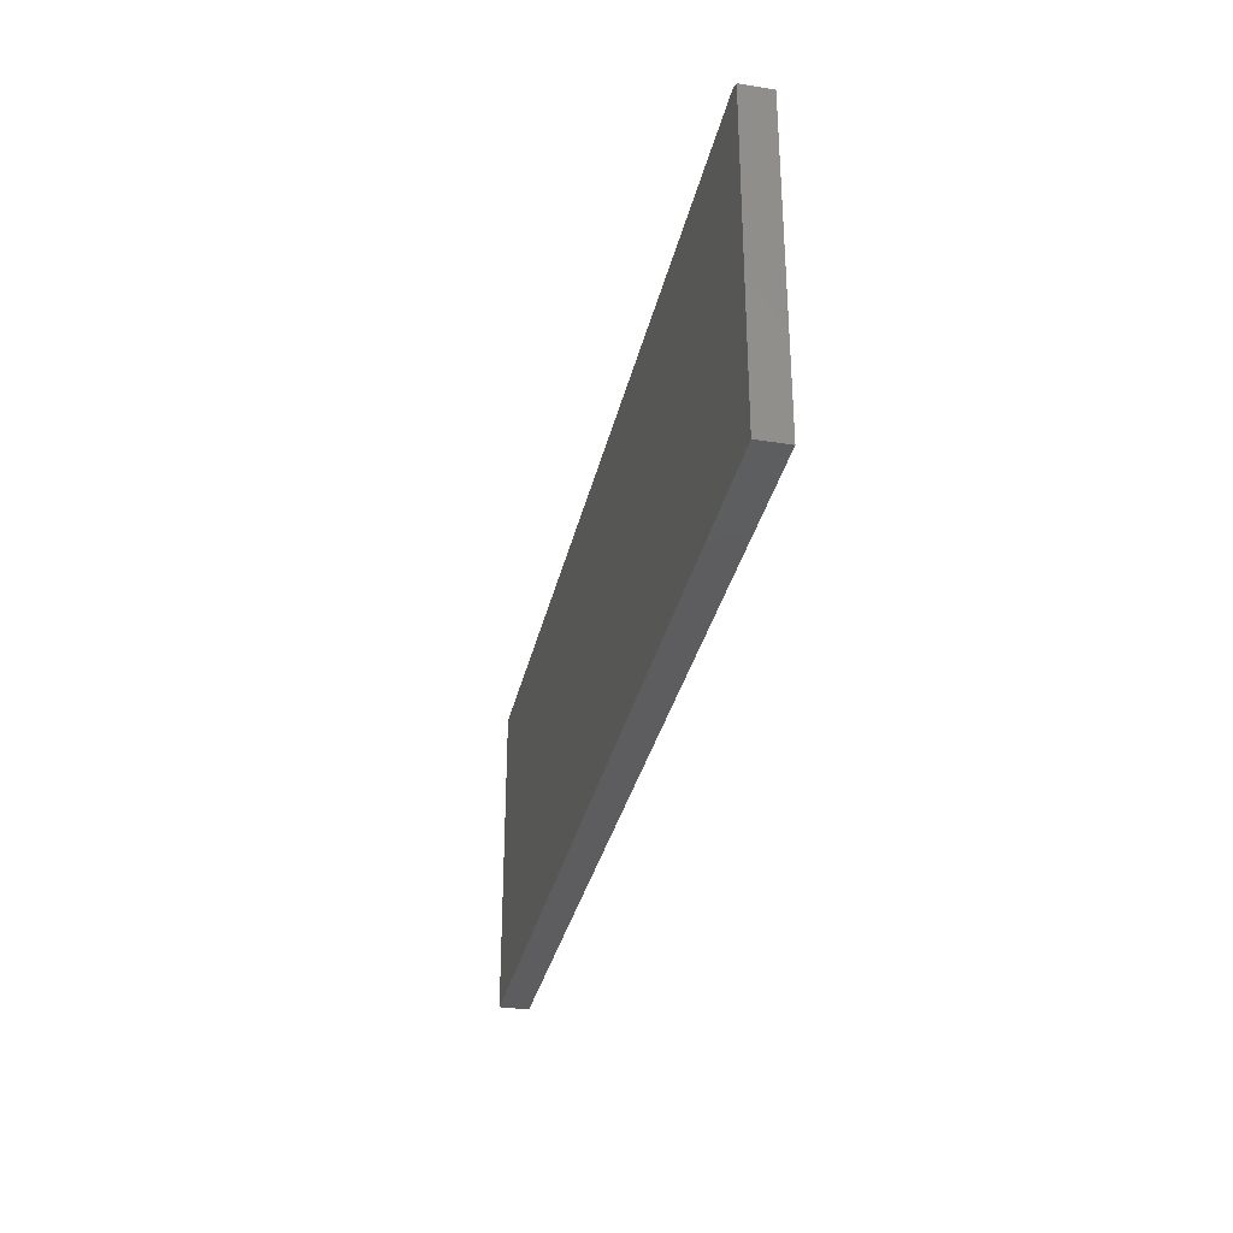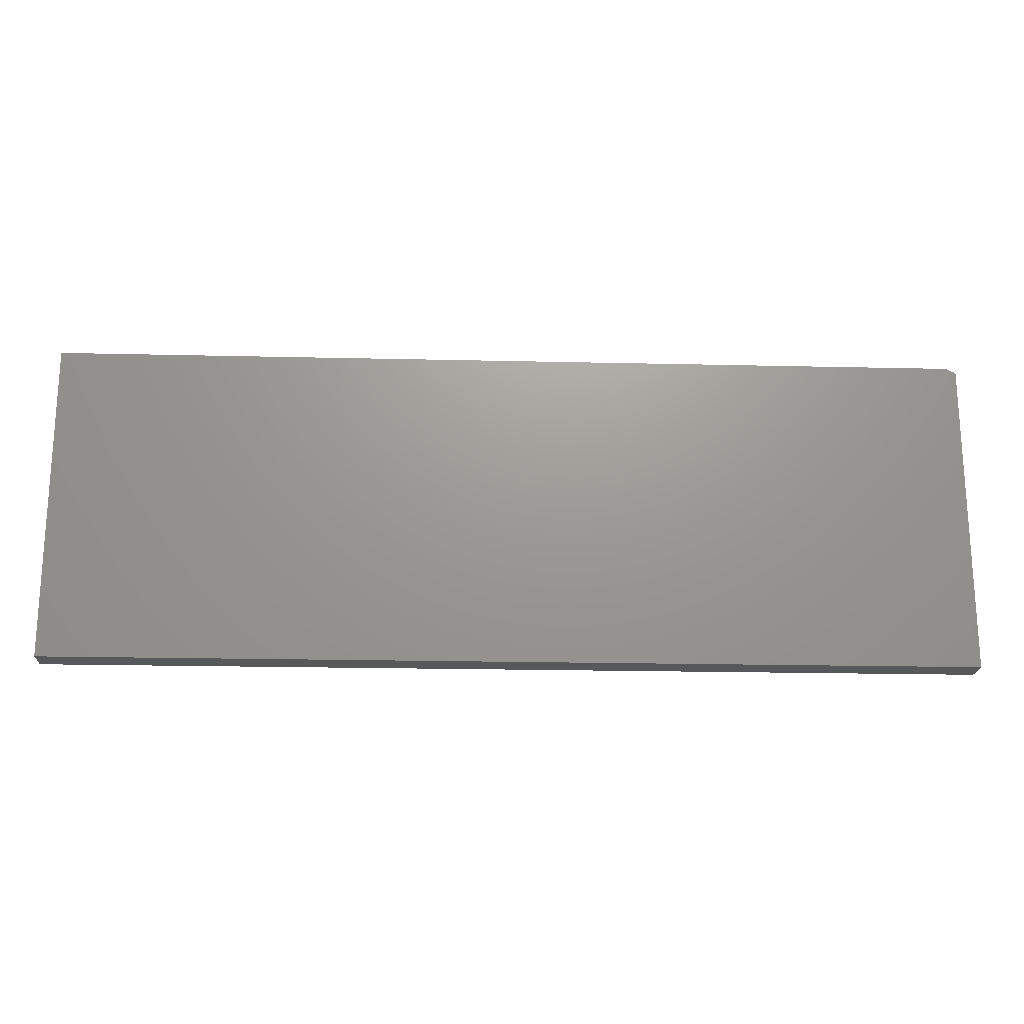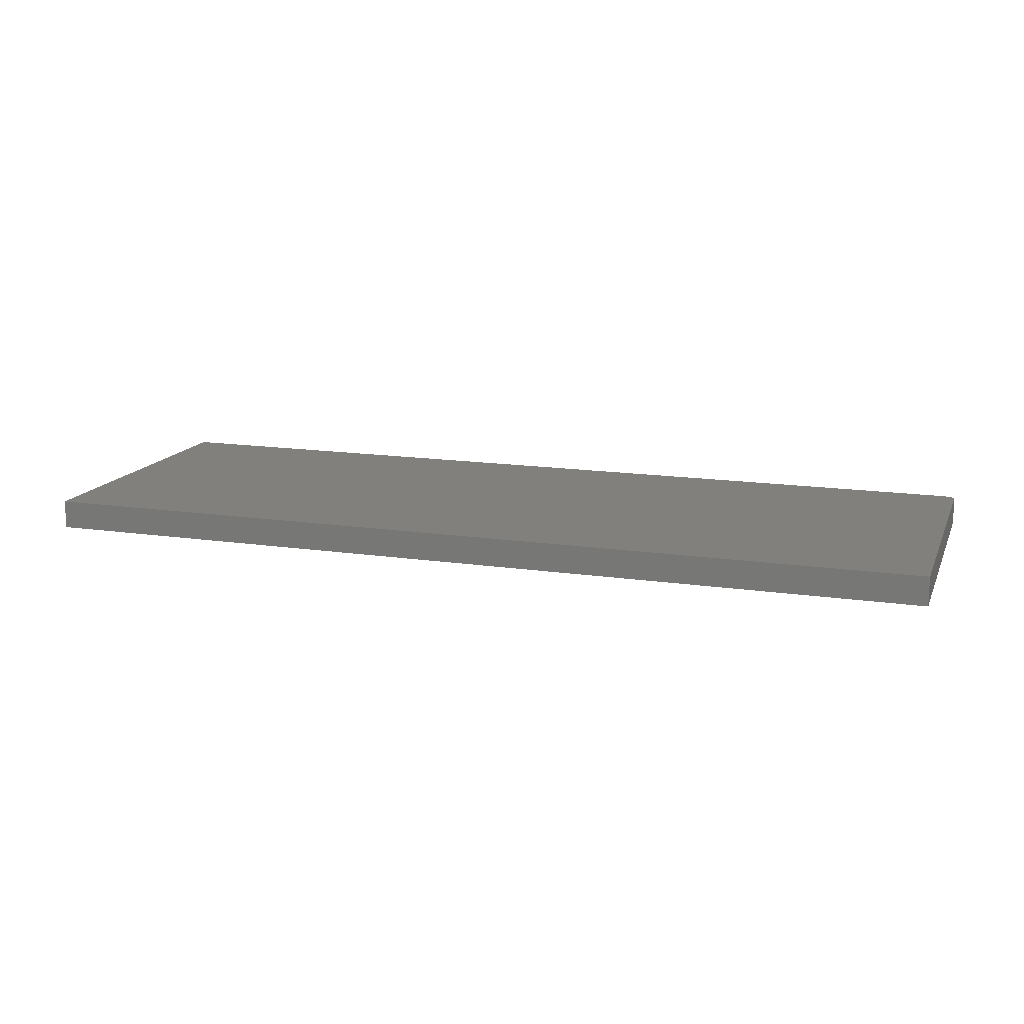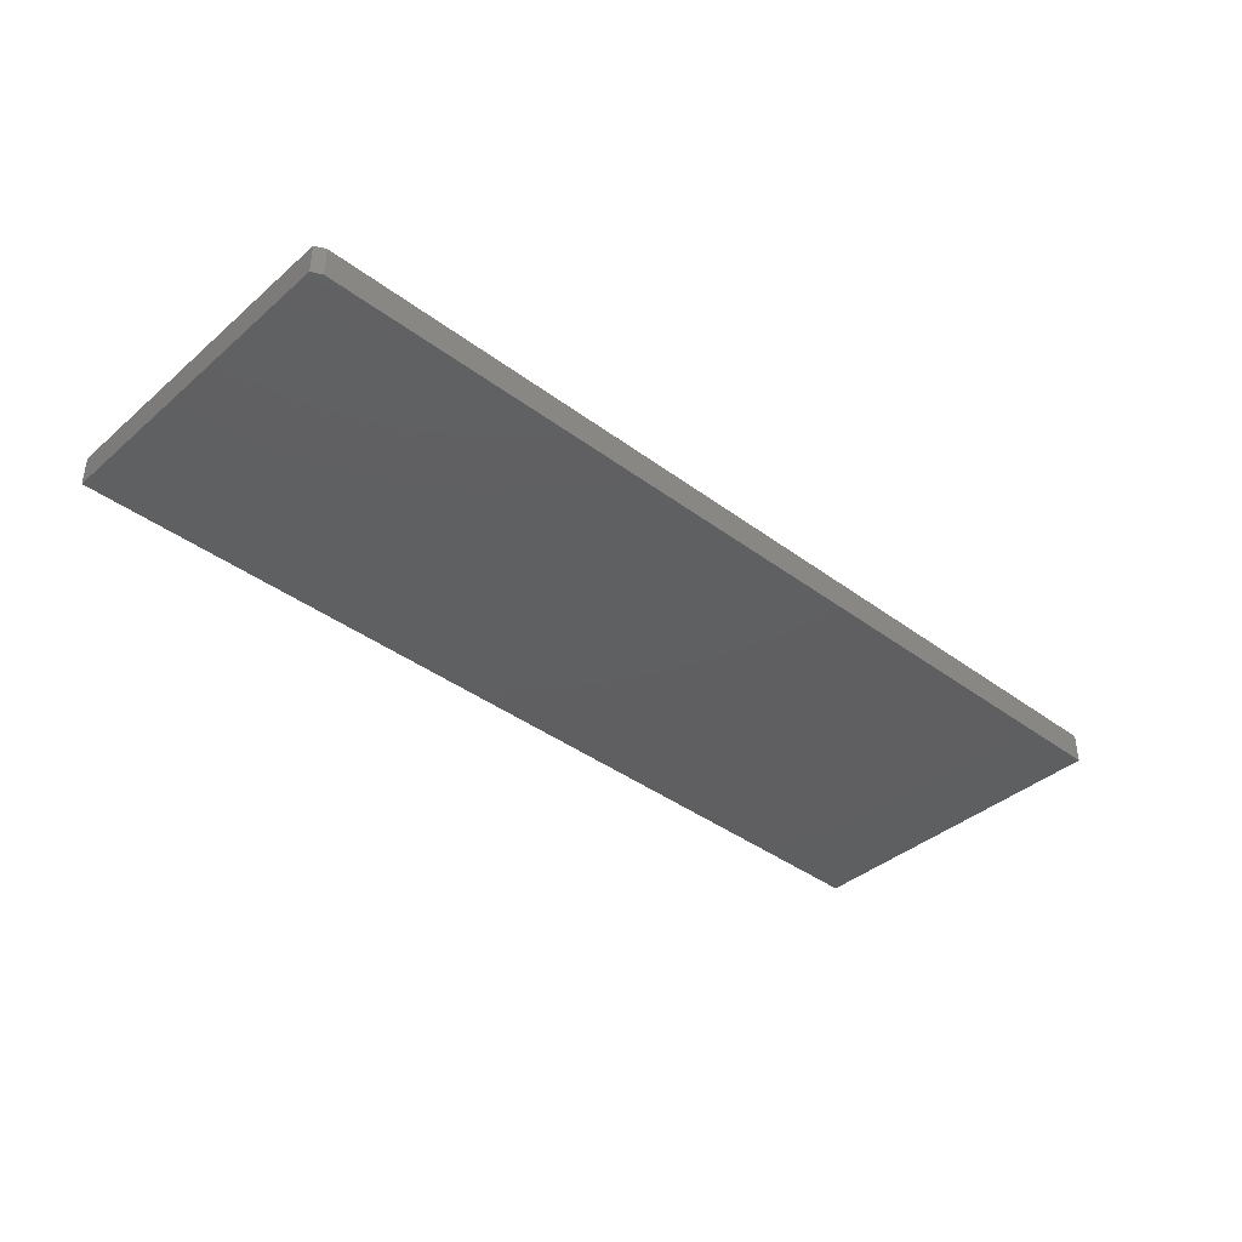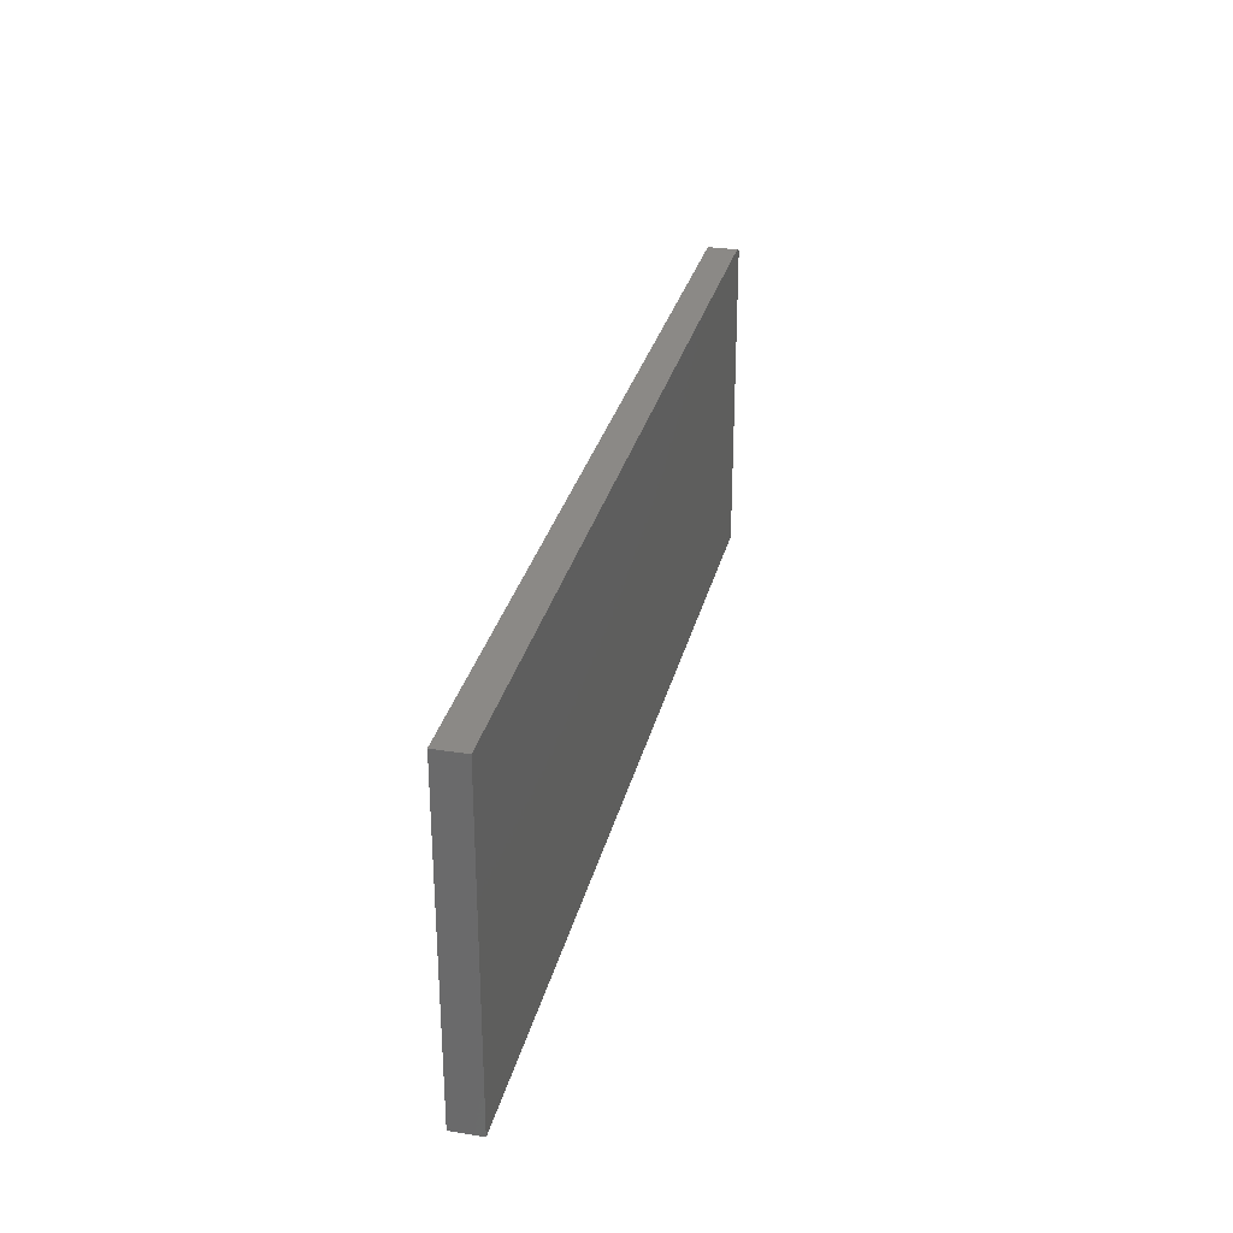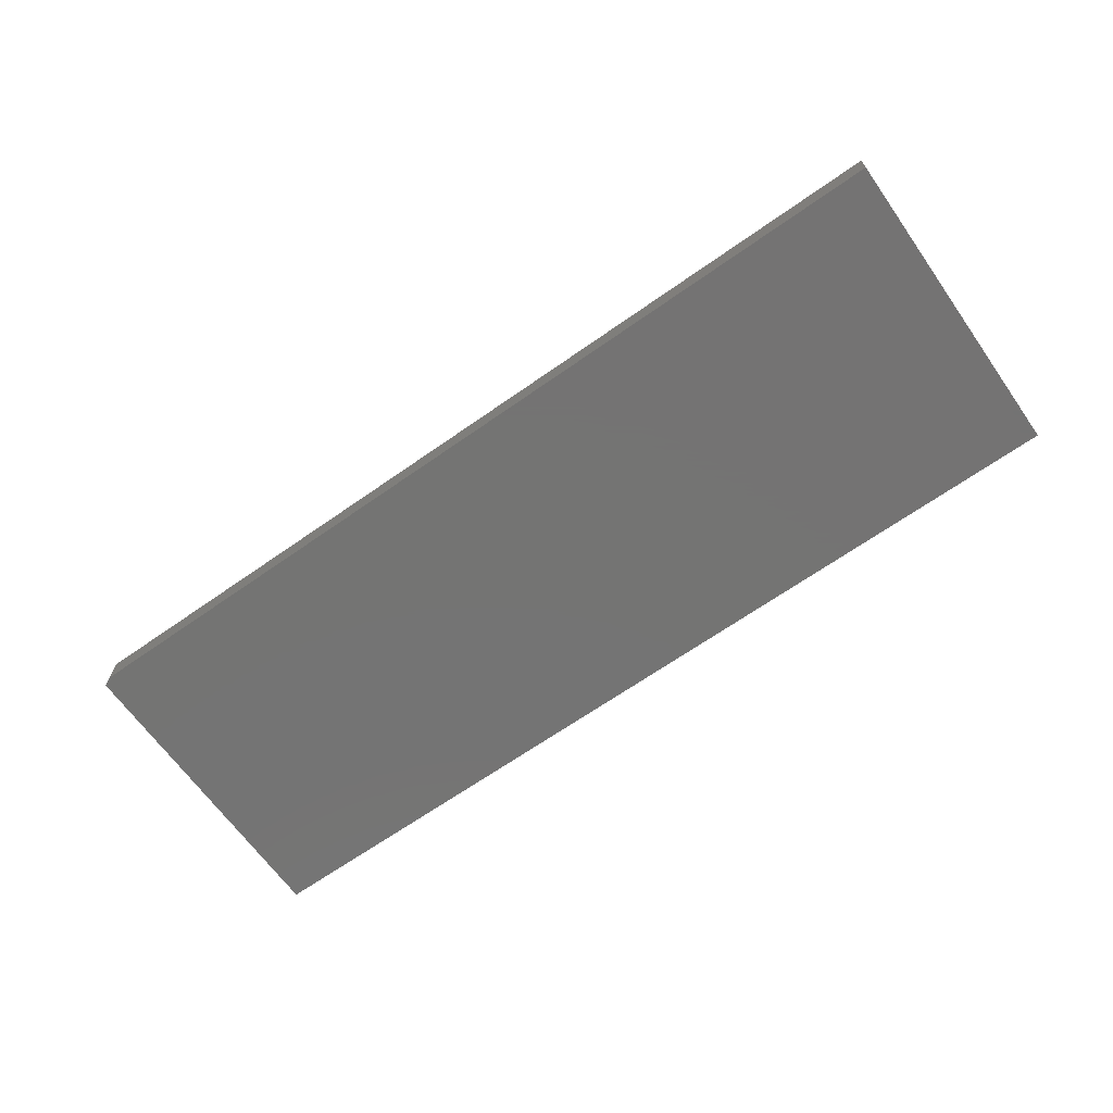
<metadata>
{"format":"stl","ext":"stl","renderer":"f3d","projection":"perspective","resolution":1024,"background":"white","views":[{"elev":-32.9,"azim":-102.4,"up":"+Z"},{"elev":-19.8,"azim":177.5,"up":"+Z"},{"elev":14.6,"azim":-162.0,"up":"+Y"},{"elev":-39.2,"azim":-43.0,"up":"+Y"},{"elev":29.9,"azim":103.2,"up":"+Z"},{"elev":-66.0,"azim":35.3,"up":"+Y"}]}
</metadata>
<code>
# stl→obj: 10 verts, 16 faces
v -0.75 -0.04688 -0.1172
v 0.7422 -0.04688 -0.1172
v -0.75 -0.04688 0.3933
v 0.7422 -0.04688 0.4012
v -0.7344 -0.04688 0.4012
v -0.7344 3.051e-17 0.4012
v 0.7422 1.944e-16 0.4012
v -0.75 2.834e-17 0.3933
v 0.7422 1.657e-16 -0.1172
v -0.75 0 -0.1172
f 1 2 3
f 3 2 4
f 3 4 5
f 6 7 8
f 8 7 9
f 8 9 10
f 3 8 1
f 1 8 10
f 4 7 5
f 5 7 6
f 5 6 3
f 3 6 8
f 2 9 4
f 4 9 7
f 1 10 2
f 2 10 9

</code>
